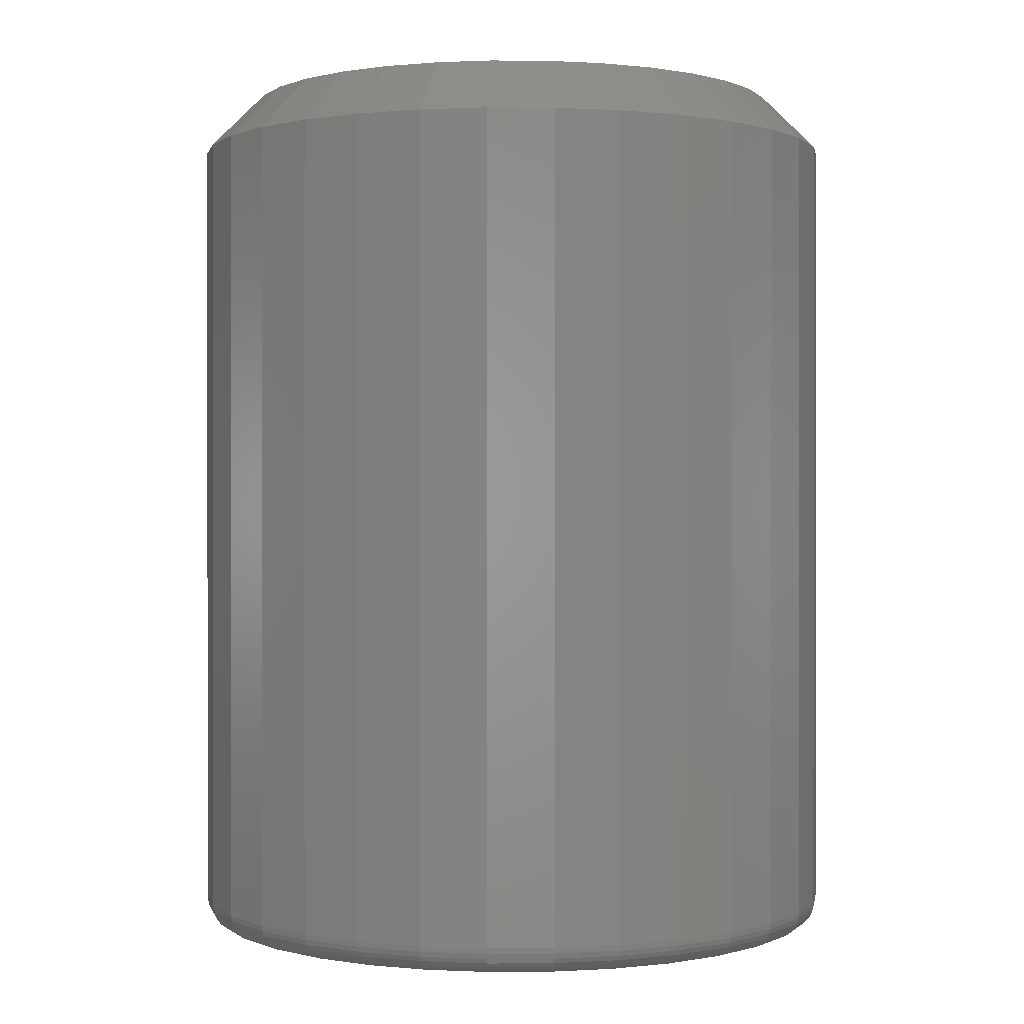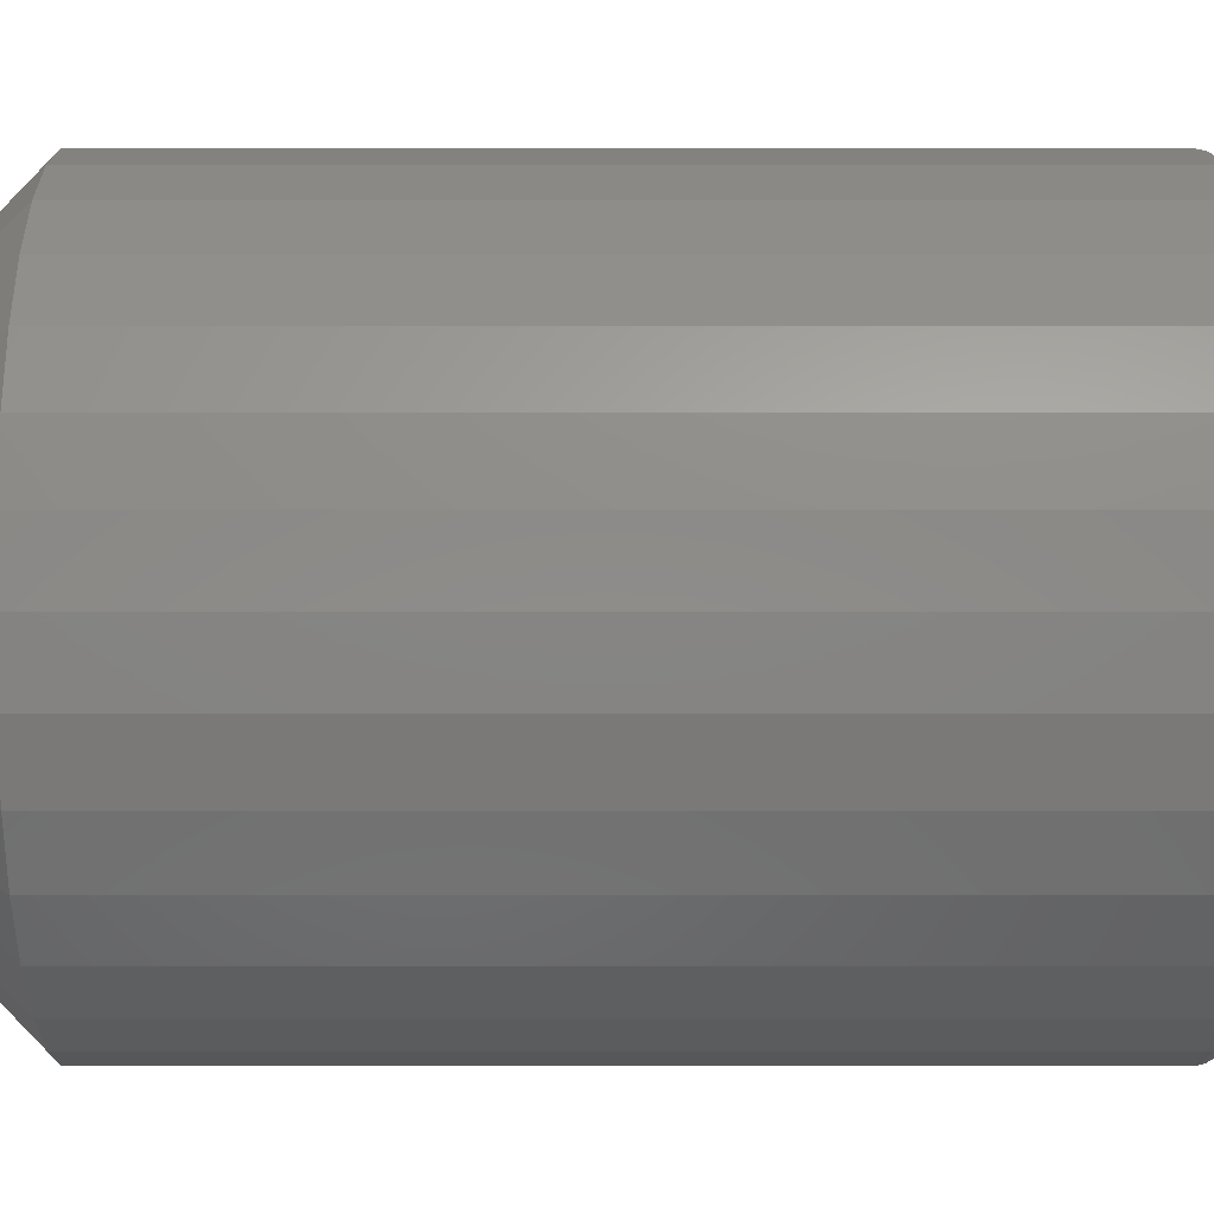
<metadata>
{"format":"stl","ext":"stl","renderer":"f3d","projection":"perspective","resolution":1024,"background":"white","views":[{"elev":0.3,"azim":82.9,"up":"+Y"},{"elev":-10.7,"azim":-90.0,"up":"+Z"}]}
</metadata>
<code>
# stl→obj: 352 verts, 700 faces
v 0.09375 -0.01562 0.5781
v 0.09375 -0.2422 0.5781
v 0.09195 -0.01562 0.5598
v 0.09195 -0.2422 0.5598
v 0.08661 -0.01562 0.5422
v 0.08661 -0.2422 0.5422
v 0.07795 -0.01562 0.526
v 0.07795 -0.2422 0.526
v 0.06629 -0.01562 0.5118
v 0.06629 -0.2422 0.5118
v 0.05208 -0.01562 0.5002
v 0.05208 -0.2422 0.5002
v 0.03588 -0.01562 0.4915
v 0.03588 -0.2422 0.4915
v 0.01829 -0.01562 0.4862
v 0.01829 -0.2422 0.4862
v 5.923e-17 -0.01562 0.4844
v 7.181e-17 -0.2422 0.4844
v -0.01829 -0.01562 0.4862
v -0.01829 -0.2422 0.4862
v -0.03588 -0.01562 0.4915
v -0.03588 -0.2422 0.4915
v -0.05208 -0.01562 0.5002
v -0.05208 -0.2422 0.5002
v -0.06629 -0.01562 0.5118
v -0.06629 -0.2422 0.5118
v -0.07795 -0.01562 0.526
v -0.07795 -0.2422 0.526
v -0.08661 -0.01562 0.5422
v -0.08661 -0.2422 0.5422
v -0.09195 -0.01562 0.5598
v -0.09195 -0.2422 0.5598
v -0.09375 -0.01562 0.5781
v -0.09375 -0.2422 0.5781
v -0.09195 -0.01562 0.5964
v -0.09195 -0.2422 0.5964
v -0.08661 -0.01562 0.614
v -0.08661 -0.2422 0.614
v -0.07795 -0.01562 0.6302
v -0.07795 -0.2422 0.6302
v -0.06629 -0.01562 0.6444
v -0.06629 -0.2422 0.6444
v -0.05208 -0.01562 0.6561
v -0.05208 -0.2422 0.6561
v -0.03588 -0.01562 0.6647
v -0.03588 -0.2422 0.6647
v -0.01829 -0.01562 0.6701
v -0.01829 -0.2422 0.6701
v 1.145e-16 -0.01562 0.6719
v 1.062e-16 -0.2422 0.6719
v 0.01829 -0.01562 0.6701
v 0.01829 -0.2422 0.6701
v 0.03588 -0.01562 0.6647
v 0.03588 -0.2422 0.6647
v 0.05208 -0.01562 0.6561
v 0.05208 -0.2422 0.6561
v 0.06629 -0.01562 0.6444
v 0.06629 -0.2422 0.6444
v 0.07795 -0.01562 0.6302
v 0.07795 -0.2422 0.6302
v 0.08661 -0.01562 0.614
v 0.08661 -0.2422 0.614
v 0.09195 -0.01562 0.5964
v 0.09195 -0.2422 0.5964
v -0.01677 -0.25 0.6624
v 0.01677 -0.25 0.6624
v -6.351e-16 -0.25 0.6641
v -0.03289 -0.25 0.6575
v 0.03289 -0.25 0.6575
v -0.04774 -0.25 0.6496
v 0.04774 -0.25 0.6496
v -0.06077 -0.25 0.6389
v 0.06077 -0.25 0.6389
v 0.06077 -0.25 0.5174
v -0.04774 -0.25 0.5067
v 0.04774 -0.25 0.5067
v -0.03289 -0.25 0.4987
v 0.03289 -0.25 0.4987
v -0.01677 -0.25 0.4938
v 0.01677 -0.25 0.4938
v 6.034e-16 -0.25 0.4922
v 0.07145 -0.25 0.6259
v -0.07145 -0.25 0.6259
v 0.0794 -0.25 0.611
v -0.0794 -0.25 0.611
v 0.08429 -0.25 0.5949
v -0.08429 -0.25 0.5949
v 0.08594 -0.25 0.5781
v -0.08594 -0.25 0.5781
v 0.08429 -0.25 0.5614
v -0.08429 -0.25 0.5614
v 0.0794 -0.25 0.5452
v -0.0794 -0.25 0.5452
v 0.07145 -0.25 0.5304
v -0.07145 -0.25 0.5304
v -0.06077 -0.25 0.5174
v -0.08746 -0.2498 0.5781
v -0.08578 -0.2498 0.5952
v -0.08893 -0.2494 0.5781
v -0.08722 -0.2494 0.5955
v -0.09028 -0.2487 0.5781
v -0.08854 -0.2487 0.5957
v -0.09146 -0.2477 0.5781
v -0.0897 -0.2477 0.596
v -0.09243 -0.2465 0.5781
v -0.09066 -0.2465 0.5962
v -0.09316 -0.2452 0.5781
v -0.09137 -0.2452 0.5963
v -0.0936 -0.2437 0.5781
v -0.0918 -0.2437 0.5964
v 0.08578 -0.2498 0.5952
v 0.08746 -0.2498 0.5781
v 0.08722 -0.2494 0.5955
v 0.08893 -0.2494 0.5781
v 0.08854 -0.2487 0.5957
v 0.09028 -0.2487 0.5781
v 0.0897 -0.2477 0.596
v 0.09146 -0.2477 0.5781
v 0.09066 -0.2465 0.5962
v 0.09243 -0.2465 0.5781
v 0.09137 -0.2452 0.5963
v 0.09316 -0.2452 0.5781
v 0.0918 -0.2437 0.5964
v 0.0936 -0.2437 0.5781
v 0.0808 -0.2498 0.6116
v 0.08216 -0.2494 0.6122
v 0.08341 -0.2487 0.6127
v 0.0845 -0.2477 0.6131
v 0.0854 -0.2465 0.6135
v 0.08606 -0.2452 0.6138
v 0.08648 -0.2437 0.6139
v 0.07272 -0.2498 0.6267
v 0.07394 -0.2494 0.6275
v 0.07506 -0.2487 0.6283
v 0.07605 -0.2477 0.6289
v 0.07686 -0.2465 0.6295
v 0.07746 -0.2452 0.6299
v 0.07783 -0.2437 0.6301
v 0.06184 -0.2498 0.64
v 0.06288 -0.2494 0.641
v 0.06384 -0.2487 0.642
v 0.06467 -0.2477 0.6428
v 0.06536 -0.2465 0.6435
v 0.06587 -0.2452 0.644
v 0.06619 -0.2437 0.6443
v 0.04859 -0.2498 0.6508
v 0.04941 -0.2494 0.6521
v 0.05016 -0.2487 0.6532
v 0.05081 -0.2477 0.6542
v 0.05135 -0.2465 0.655
v 0.05175 -0.2452 0.6556
v 0.052 -0.2437 0.656
v 0.03347 -0.2498 0.6589
v 0.03403 -0.2494 0.6603
v 0.03455 -0.2487 0.6615
v 0.035 -0.2477 0.6626
v 0.03537 -0.2465 0.6635
v 0.03565 -0.2452 0.6642
v 0.03582 -0.2437 0.6646
v 0.01706 -0.2498 0.6639
v 0.01735 -0.2494 0.6653
v 0.01761 -0.2487 0.6667
v 0.01784 -0.2477 0.6678
v 0.01803 -0.2465 0.6688
v 0.01817 -0.2452 0.6695
v 0.01826 -0.2437 0.6699
v 1.18e-16 -0.2498 0.6656
v 1.18e-16 -0.2494 0.6671
v 1.18e-16 -0.2487 0.6684
v 1.249e-16 -0.2477 0.6696
v 1.249e-16 -0.2465 0.6706
v 1.249e-16 -0.2452 0.6713
v 1.18e-16 -0.2437 0.6717
v -0.01706 -0.2498 0.6639
v -0.01735 -0.2494 0.6653
v -0.01761 -0.2487 0.6667
v -0.01784 -0.2477 0.6678
v -0.01803 -0.2465 0.6688
v -0.01817 -0.2452 0.6695
v -0.01826 -0.2437 0.6699
v -0.03347 -0.2498 0.6589
v -0.03403 -0.2494 0.6603
v -0.03455 -0.2487 0.6615
v -0.035 -0.2477 0.6626
v -0.03537 -0.2465 0.6635
v -0.03565 -0.2452 0.6642
v -0.03582 -0.2437 0.6646
v -0.04859 -0.2498 0.6508
v -0.04941 -0.2494 0.6521
v -0.05016 -0.2487 0.6532
v -0.05081 -0.2477 0.6542
v -0.05135 -0.2465 0.655
v -0.05175 -0.2452 0.6556
v -0.052 -0.2437 0.656
v -0.06184 -0.2498 0.64
v -0.06288 -0.2494 0.641
v -0.06384 -0.2487 0.642
v -0.06467 -0.2477 0.6428
v -0.06536 -0.2465 0.6435
v -0.06587 -0.2452 0.644
v -0.06619 -0.2437 0.6443
v -0.07272 -0.2498 0.6267
v -0.07394 -0.2494 0.6275
v -0.07506 -0.2487 0.6283
v -0.07605 -0.2477 0.6289
v -0.07686 -0.2465 0.6295
v -0.07746 -0.2452 0.6299
v -0.07783 -0.2437 0.6301
v -0.0808 -0.2498 0.6116
v -0.08216 -0.2494 0.6122
v -0.08341 -0.2487 0.6127
v -0.0845 -0.2477 0.6131
v -0.0854 -0.2465 0.6135
v -0.08606 -0.2452 0.6138
v -0.08648 -0.2437 0.6139
v 0.08578 -0.2498 0.5611
v 0.08722 -0.2494 0.5608
v 0.08854 -0.2487 0.5605
v 0.0897 -0.2477 0.5603
v 0.09066 -0.2465 0.5601
v 0.09137 -0.2452 0.56
v 0.0918 -0.2437 0.5599
v -0.08578 -0.2498 0.5611
v -0.08722 -0.2494 0.5608
v -0.08854 -0.2487 0.5605
v -0.0897 -0.2477 0.5603
v -0.09066 -0.2465 0.5601
v -0.09137 -0.2452 0.56
v -0.0918 -0.2437 0.5599
v -0.0808 -0.2498 0.5447
v -0.08216 -0.2494 0.5441
v -0.08341 -0.2487 0.5436
v -0.0845 -0.2477 0.5431
v -0.0854 -0.2465 0.5428
v -0.08606 -0.2452 0.5425
v -0.08648 -0.2437 0.5423
v -0.07272 -0.2498 0.5295
v -0.07394 -0.2494 0.5287
v -0.07506 -0.2487 0.528
v -0.07605 -0.2477 0.5273
v -0.07686 -0.2465 0.5268
v -0.07746 -0.2452 0.5264
v -0.07783 -0.2437 0.5261
v -0.06184 -0.2498 0.5163
v -0.06288 -0.2494 0.5152
v -0.06384 -0.2487 0.5143
v -0.06467 -0.2477 0.5135
v -0.06536 -0.2465 0.5128
v -0.06587 -0.2452 0.5123
v -0.06619 -0.2437 0.5119
v -0.04859 -0.2498 0.5054
v -0.04941 -0.2494 0.5042
v -0.05016 -0.2487 0.5031
v -0.05081 -0.2477 0.5021
v -0.05135 -0.2465 0.5013
v -0.05175 -0.2452 0.5007
v -0.052 -0.2437 0.5003
v -0.03347 -0.2498 0.4973
v -0.03403 -0.2494 0.496
v -0.03455 -0.2487 0.4947
v -0.035 -0.2477 0.4936
v -0.03537 -0.2465 0.4927
v -0.03565 -0.2452 0.4921
v -0.03582 -0.2437 0.4916
v -0.01706 -0.2498 0.4923
v -0.01735 -0.2494 0.4909
v -0.01761 -0.2487 0.4896
v -0.01784 -0.2477 0.4884
v -0.01803 -0.2465 0.4875
v -0.01817 -0.2452 0.4868
v -0.01826 -0.2437 0.4863
v 1.11e-16 -0.2498 0.4907
v 1.041e-16 -0.2494 0.4892
v 1.041e-16 -0.2487 0.4878
v 1.11e-16 -0.2477 0.4867
v 1.041e-16 -0.2465 0.4857
v 1.041e-16 -0.2452 0.485
v 1.041e-16 -0.2437 0.4845
v 0.01706 -0.2498 0.4923
v 0.01735 -0.2494 0.4909
v 0.01761 -0.2487 0.4896
v 0.01784 -0.2477 0.4884
v 0.01803 -0.2465 0.4875
v 0.01817 -0.2452 0.4868
v 0.01826 -0.2437 0.4863
v 0.03347 -0.2498 0.4973
v 0.03403 -0.2494 0.496
v 0.03455 -0.2487 0.4947
v 0.035 -0.2477 0.4936
v 0.03537 -0.2465 0.4927
v 0.03565 -0.2452 0.4921
v 0.03582 -0.2437 0.4916
v 0.04859 -0.2498 0.5054
v 0.04941 -0.2494 0.5042
v 0.05016 -0.2487 0.5031
v 0.05081 -0.2477 0.5021
v 0.05135 -0.2465 0.5013
v 0.05175 -0.2452 0.5007
v 0.052 -0.2437 0.5003
v 0.06184 -0.2498 0.5163
v 0.06288 -0.2494 0.5152
v 0.06384 -0.2487 0.5143
v 0.06467 -0.2477 0.5135
v 0.06536 -0.2465 0.5128
v 0.06587 -0.2452 0.5123
v 0.06619 -0.2437 0.5119
v 0.07272 -0.2498 0.5295
v 0.07394 -0.2494 0.5287
v 0.07506 -0.2487 0.528
v 0.07605 -0.2477 0.5273
v 0.07686 -0.2465 0.5268
v 0.07746 -0.2452 0.5264
v 0.07783 -0.2437 0.5261
v 0.0808 -0.2498 0.5447
v 0.08216 -0.2494 0.5441
v 0.08341 -0.2487 0.5436
v 0.0845 -0.2477 0.5431
v 0.0854 -0.2465 0.5428
v 0.08606 -0.2452 0.5425
v 0.08648 -0.2437 0.5423
v 4.192e-16 1.683e-16 0.6562
v 0.01524 1.689e-16 0.6547
v -0.01524 1.673e-16 0.6547
v -0.0299 1.659e-16 0.6503
v 0.0299 1.693e-16 0.6503
v -0.0434 1.644e-16 0.6431
v 0.0434 1.692e-16 0.6431
v -0.05524 1.627e-16 0.6334
v 0.05524 1.688e-16 0.6334
v 0.0434 1.548e-16 0.5132
v -0.0434 1.5e-16 0.5132
v 0.05524 1.565e-16 0.5229
v -0.0299 1.499e-16 0.5059
v 0.0299 1.532e-16 0.5059
v -0.01524 1.502e-16 0.5015
v 0.01524 1.519e-16 0.5015
v 1.598e-16 1.509e-16 0.5
v -0.05524 1.504e-16 0.5229
v -0.06496 1.512e-16 0.5347
v 0.06496 1.584e-16 0.5347
v -0.07218 1.523e-16 0.5482
v 0.07218 1.603e-16 0.5482
v -0.07662 1.536e-16 0.5629
v 0.07662 1.622e-16 0.5629
v -0.07812 1.553e-16 0.5781
v 0.07812 1.639e-16 0.5781
v -0.07662 1.57e-16 0.5934
v 0.07662 1.655e-16 0.5934
v -0.07218 1.589e-16 0.608
v 0.07218 1.669e-16 0.608
v -0.06496 1.608e-16 0.6215
v 0.06496 1.68e-16 0.6215
f 1 2 3
f 3 2 4
f 3 4 5
f 5 4 6
f 5 6 7
f 7 6 8
f 7 8 9
f 9 8 10
f 9 10 11
f 11 10 12
f 11 12 13
f 13 12 14
f 13 14 15
f 15 14 16
f 15 16 17
f 17 16 18
f 17 18 19
f 19 18 20
f 19 20 21
f 21 20 22
f 21 22 23
f 23 22 24
f 23 24 25
f 25 24 26
f 25 26 27
f 27 26 28
f 27 28 29
f 29 28 30
f 29 30 31
f 31 30 32
f 31 32 33
f 33 32 34
f 33 34 35
f 35 34 36
f 35 36 37
f 37 36 38
f 37 38 39
f 39 38 40
f 39 40 41
f 41 40 42
f 41 42 43
f 43 42 44
f 43 44 45
f 45 44 46
f 45 46 47
f 47 46 48
f 47 48 49
f 49 48 50
f 49 50 51
f 51 50 52
f 51 52 53
f 53 52 54
f 53 54 55
f 55 54 56
f 55 56 57
f 57 56 58
f 57 58 59
f 59 58 60
f 59 60 61
f 61 60 62
f 61 62 63
f 63 62 64
f 63 64 1
f 1 64 2
f 65 66 67
f 66 65 68
f 66 68 69
f 69 68 70
f 69 70 71
f 71 70 72
f 71 72 73
f 74 75 76
f 76 75 77
f 76 77 78
f 78 77 79
f 78 79 80
f 80 79 81
f 73 72 82
f 82 72 83
f 82 83 84
f 84 83 85
f 84 85 86
f 86 85 87
f 86 87 88
f 88 87 89
f 88 89 90
f 90 89 91
f 90 91 92
f 92 91 93
f 92 93 94
f 94 93 95
f 94 95 74
f 74 95 96
f 74 96 75
f 89 87 97
f 97 87 98
f 97 98 99
f 99 98 100
f 99 100 101
f 101 100 102
f 101 102 103
f 103 102 104
f 103 104 105
f 105 104 106
f 105 106 107
f 107 106 108
f 107 108 109
f 109 108 110
f 109 110 34
f 34 110 36
f 86 88 111
f 111 88 112
f 111 112 113
f 113 112 114
f 113 114 115
f 115 114 116
f 115 116 117
f 117 116 118
f 117 118 119
f 119 118 120
f 119 120 121
f 121 120 122
f 121 122 123
f 123 122 124
f 123 124 64
f 64 124 2
f 84 86 125
f 125 86 111
f 125 111 126
f 126 111 113
f 126 113 127
f 127 113 115
f 127 115 128
f 128 115 117
f 128 117 129
f 129 117 119
f 129 119 130
f 130 119 121
f 130 121 131
f 131 121 123
f 131 123 62
f 62 123 64
f 82 84 132
f 132 84 125
f 132 125 133
f 133 125 126
f 133 126 134
f 134 126 127
f 134 127 135
f 135 127 128
f 135 128 136
f 136 128 129
f 136 129 137
f 137 129 130
f 137 130 138
f 138 130 131
f 138 131 60
f 60 131 62
f 73 82 139
f 139 82 132
f 139 132 140
f 140 132 133
f 140 133 141
f 141 133 134
f 141 134 142
f 142 134 135
f 142 135 143
f 143 135 136
f 143 136 144
f 144 136 137
f 144 137 145
f 145 137 138
f 145 138 58
f 58 138 60
f 71 73 146
f 146 73 139
f 146 139 147
f 147 139 140
f 147 140 148
f 148 140 141
f 148 141 149
f 149 141 142
f 149 142 150
f 150 142 143
f 150 143 151
f 151 143 144
f 151 144 152
f 152 144 145
f 152 145 56
f 56 145 58
f 69 71 153
f 153 71 146
f 153 146 154
f 154 146 147
f 154 147 155
f 155 147 148
f 155 148 156
f 156 148 149
f 156 149 157
f 157 149 150
f 157 150 158
f 158 150 151
f 158 151 159
f 159 151 152
f 159 152 54
f 54 152 56
f 66 69 160
f 160 69 153
f 160 153 161
f 161 153 154
f 161 154 162
f 162 154 155
f 162 155 163
f 163 155 156
f 163 156 164
f 164 156 157
f 164 157 165
f 165 157 158
f 165 158 166
f 166 158 159
f 166 159 52
f 52 159 54
f 67 66 167
f 167 66 160
f 167 160 168
f 168 160 161
f 168 161 169
f 169 161 162
f 169 162 170
f 170 162 163
f 170 163 171
f 171 163 164
f 171 164 172
f 172 164 165
f 172 165 173
f 173 165 166
f 173 166 50
f 50 166 52
f 65 67 174
f 174 67 167
f 174 167 175
f 175 167 168
f 175 168 176
f 176 168 169
f 176 169 177
f 177 169 170
f 177 170 178
f 178 170 171
f 178 171 179
f 179 171 172
f 179 172 180
f 180 172 173
f 180 173 48
f 48 173 50
f 68 65 181
f 181 65 174
f 181 174 182
f 182 174 175
f 182 175 183
f 183 175 176
f 183 176 184
f 184 176 177
f 184 177 185
f 185 177 178
f 185 178 186
f 186 178 179
f 186 179 187
f 187 179 180
f 187 180 46
f 46 180 48
f 70 68 188
f 188 68 181
f 188 181 189
f 189 181 182
f 189 182 190
f 190 182 183
f 190 183 191
f 191 183 184
f 191 184 192
f 192 184 185
f 192 185 193
f 193 185 186
f 193 186 194
f 194 186 187
f 194 187 44
f 44 187 46
f 72 70 195
f 195 70 188
f 195 188 196
f 196 188 189
f 196 189 197
f 197 189 190
f 197 190 198
f 198 190 191
f 198 191 199
f 199 191 192
f 199 192 200
f 200 192 193
f 200 193 201
f 201 193 194
f 201 194 42
f 42 194 44
f 83 72 202
f 202 72 195
f 202 195 203
f 203 195 196
f 203 196 204
f 204 196 197
f 204 197 205
f 205 197 198
f 205 198 206
f 206 198 199
f 206 199 207
f 207 199 200
f 207 200 208
f 208 200 201
f 208 201 40
f 40 201 42
f 85 83 209
f 209 83 202
f 209 202 210
f 210 202 203
f 210 203 211
f 211 203 204
f 211 204 212
f 212 204 205
f 212 205 213
f 213 205 206
f 213 206 214
f 214 206 207
f 214 207 215
f 215 207 208
f 215 208 38
f 38 208 40
f 87 85 98
f 98 85 209
f 98 209 100
f 100 209 210
f 100 210 102
f 102 210 211
f 102 211 104
f 104 211 212
f 104 212 106
f 106 212 213
f 106 213 108
f 108 213 214
f 108 214 110
f 110 214 215
f 110 215 36
f 36 215 38
f 88 90 112
f 112 90 216
f 112 216 114
f 114 216 217
f 114 217 116
f 116 217 218
f 116 218 118
f 118 218 219
f 118 219 120
f 120 219 220
f 120 220 122
f 122 220 221
f 122 221 124
f 124 221 222
f 124 222 2
f 2 222 4
f 91 89 223
f 223 89 97
f 223 97 224
f 224 97 99
f 224 99 225
f 225 99 101
f 225 101 226
f 226 101 103
f 226 103 227
f 227 103 105
f 227 105 228
f 228 105 107
f 228 107 229
f 229 107 109
f 229 109 32
f 32 109 34
f 93 91 230
f 230 91 223
f 230 223 231
f 231 223 224
f 231 224 232
f 232 224 225
f 232 225 233
f 233 225 226
f 233 226 234
f 234 226 227
f 234 227 235
f 235 227 228
f 235 228 236
f 236 228 229
f 236 229 30
f 30 229 32
f 95 93 237
f 237 93 230
f 237 230 238
f 238 230 231
f 238 231 239
f 239 231 232
f 239 232 240
f 240 232 233
f 240 233 241
f 241 233 234
f 241 234 242
f 242 234 235
f 242 235 243
f 243 235 236
f 243 236 28
f 28 236 30
f 96 95 244
f 244 95 237
f 244 237 245
f 245 237 238
f 245 238 246
f 246 238 239
f 246 239 247
f 247 239 240
f 247 240 248
f 248 240 241
f 248 241 249
f 249 241 242
f 249 242 250
f 250 242 243
f 250 243 26
f 26 243 28
f 75 96 251
f 251 96 244
f 251 244 252
f 252 244 245
f 252 245 253
f 253 245 246
f 253 246 254
f 254 246 247
f 254 247 255
f 255 247 248
f 255 248 256
f 256 248 249
f 256 249 257
f 257 249 250
f 257 250 24
f 24 250 26
f 77 75 258
f 258 75 251
f 258 251 259
f 259 251 252
f 259 252 260
f 260 252 253
f 260 253 261
f 261 253 254
f 261 254 262
f 262 254 255
f 262 255 263
f 263 255 256
f 263 256 264
f 264 256 257
f 264 257 22
f 22 257 24
f 79 77 265
f 265 77 258
f 265 258 266
f 266 258 259
f 266 259 267
f 267 259 260
f 267 260 268
f 268 260 261
f 268 261 269
f 269 261 262
f 269 262 270
f 270 262 263
f 270 263 271
f 271 263 264
f 271 264 20
f 20 264 22
f 81 79 272
f 272 79 265
f 272 265 273
f 273 265 266
f 273 266 274
f 274 266 267
f 274 267 275
f 275 267 268
f 275 268 276
f 276 268 269
f 276 269 277
f 277 269 270
f 277 270 278
f 278 270 271
f 278 271 18
f 18 271 20
f 80 81 279
f 279 81 272
f 279 272 280
f 280 272 273
f 280 273 281
f 281 273 274
f 281 274 282
f 282 274 275
f 282 275 283
f 283 275 276
f 283 276 284
f 284 276 277
f 284 277 285
f 285 277 278
f 285 278 16
f 16 278 18
f 78 80 286
f 286 80 279
f 286 279 287
f 287 279 280
f 287 280 288
f 288 280 281
f 288 281 289
f 289 281 282
f 289 282 290
f 290 282 283
f 290 283 291
f 291 283 284
f 291 284 292
f 292 284 285
f 292 285 14
f 14 285 16
f 76 78 293
f 293 78 286
f 293 286 294
f 294 286 287
f 294 287 295
f 295 287 288
f 295 288 296
f 296 288 289
f 296 289 297
f 297 289 290
f 297 290 298
f 298 290 291
f 298 291 299
f 299 291 292
f 299 292 12
f 12 292 14
f 74 76 300
f 300 76 293
f 300 293 301
f 301 293 294
f 301 294 302
f 302 294 295
f 302 295 303
f 303 295 296
f 303 296 304
f 304 296 297
f 304 297 305
f 305 297 298
f 305 298 306
f 306 298 299
f 306 299 10
f 10 299 12
f 94 74 307
f 307 74 300
f 307 300 308
f 308 300 301
f 308 301 309
f 309 301 302
f 309 302 310
f 310 302 303
f 310 303 311
f 311 303 304
f 311 304 312
f 312 304 305
f 312 305 313
f 313 305 306
f 313 306 8
f 8 306 10
f 92 94 314
f 314 94 307
f 314 307 315
f 315 307 308
f 315 308 316
f 316 308 309
f 316 309 317
f 317 309 310
f 317 310 318
f 318 310 311
f 318 311 319
f 319 311 312
f 319 312 320
f 320 312 313
f 320 313 6
f 6 313 8
f 90 92 216
f 216 92 314
f 216 314 217
f 217 314 315
f 217 315 218
f 218 315 316
f 218 316 219
f 219 316 317
f 219 317 220
f 220 317 318
f 220 318 221
f 221 318 319
f 221 319 222
f 222 319 320
f 222 320 4
f 4 320 6
f 321 322 323
f 324 323 322
f 325 324 322
f 326 324 325
f 327 326 325
f 328 326 327
f 329 328 327
f 330 331 332
f 333 331 330
f 334 333 330
f 335 333 334
f 336 335 334
f 337 335 336
f 331 338 332
f 332 338 339
f 332 339 340
f 340 339 341
f 340 341 342
f 342 341 343
f 342 343 344
f 344 343 345
f 344 345 346
f 346 345 347
f 346 347 348
f 348 347 349
f 348 349 350
f 350 349 351
f 350 351 352
f 352 351 328
f 352 328 329
f 17 335 337
f 337 15 17
f 331 23 338
f 338 23 25
f 338 25 339
f 339 25 27
f 339 27 341
f 341 27 29
f 341 29 343
f 343 29 31
f 343 31 345
f 345 31 33
f 11 330 9
f 9 330 332
f 9 332 7
f 7 332 340
f 7 340 5
f 5 340 342
f 5 342 3
f 3 342 344
f 3 344 1
f 1 344 346
f 23 331 21
f 21 331 333
f 21 333 19
f 19 333 335
f 19 335 17
f 330 11 334
f 334 11 13
f 334 13 336
f 336 13 15
f 336 15 337
f 49 322 321
f 321 47 49
f 327 55 329
f 329 55 57
f 329 57 352
f 352 57 59
f 352 59 350
f 350 59 61
f 350 61 348
f 348 61 63
f 348 63 346
f 346 63 1
f 43 326 41
f 41 326 328
f 41 328 39
f 39 328 351
f 39 351 37
f 37 351 349
f 37 349 35
f 35 349 347
f 35 347 33
f 33 347 345
f 55 327 53
f 53 327 325
f 53 325 51
f 51 325 322
f 51 322 49
f 326 43 324
f 324 43 45
f 324 45 323
f 323 45 47
f 323 47 321

</code>
